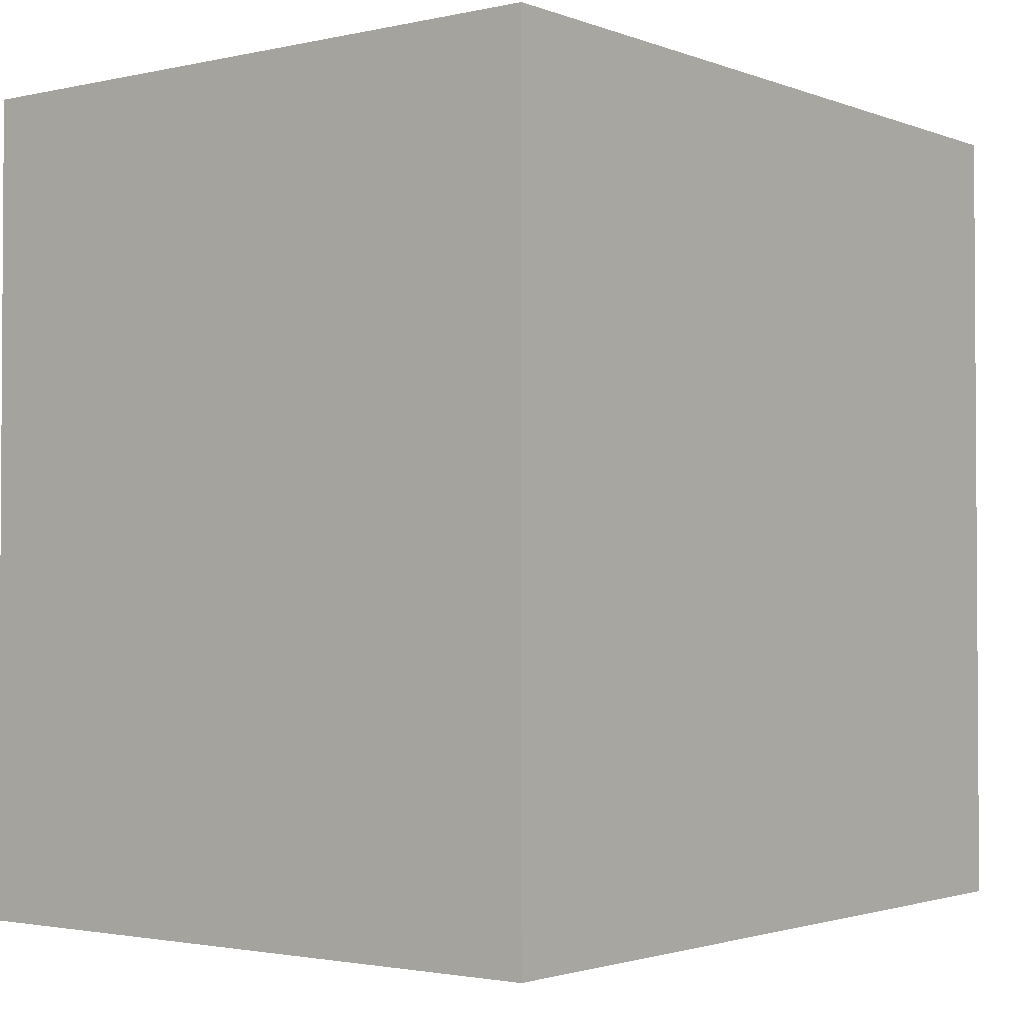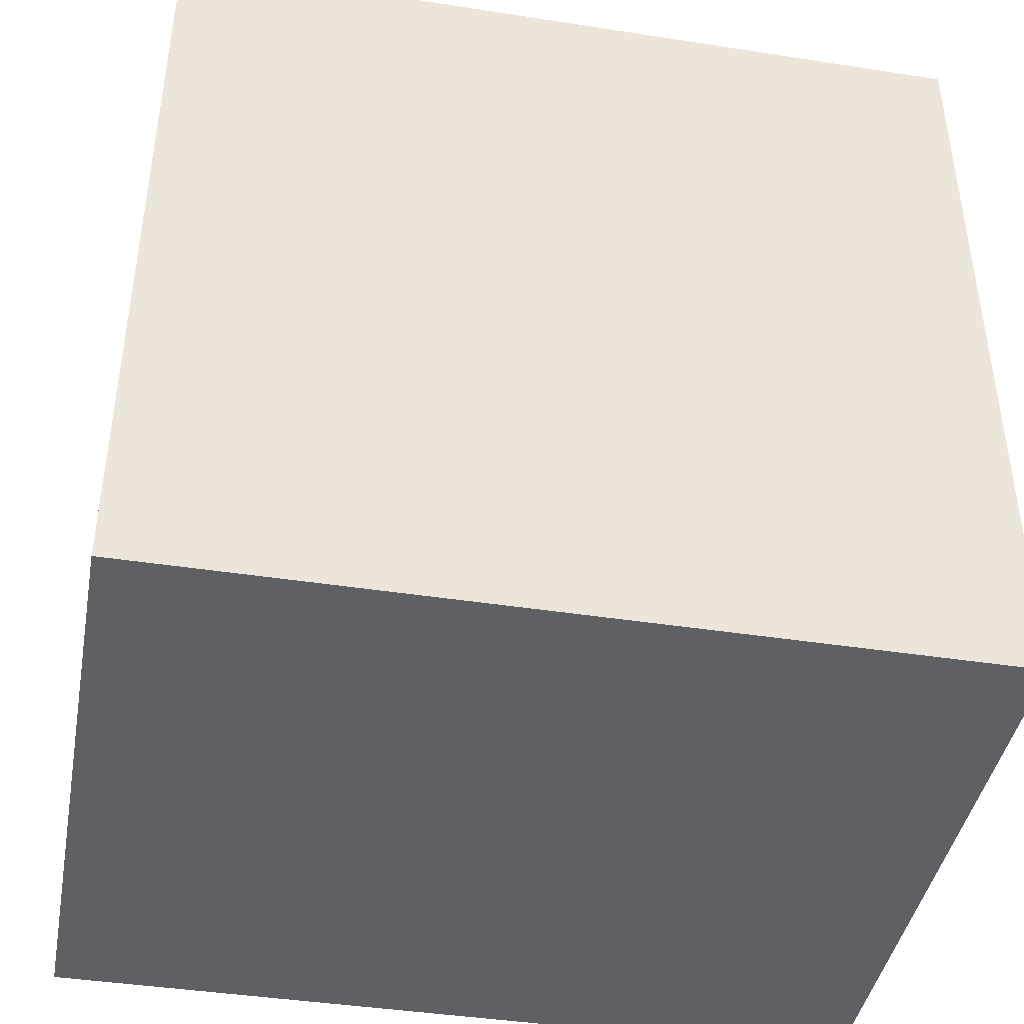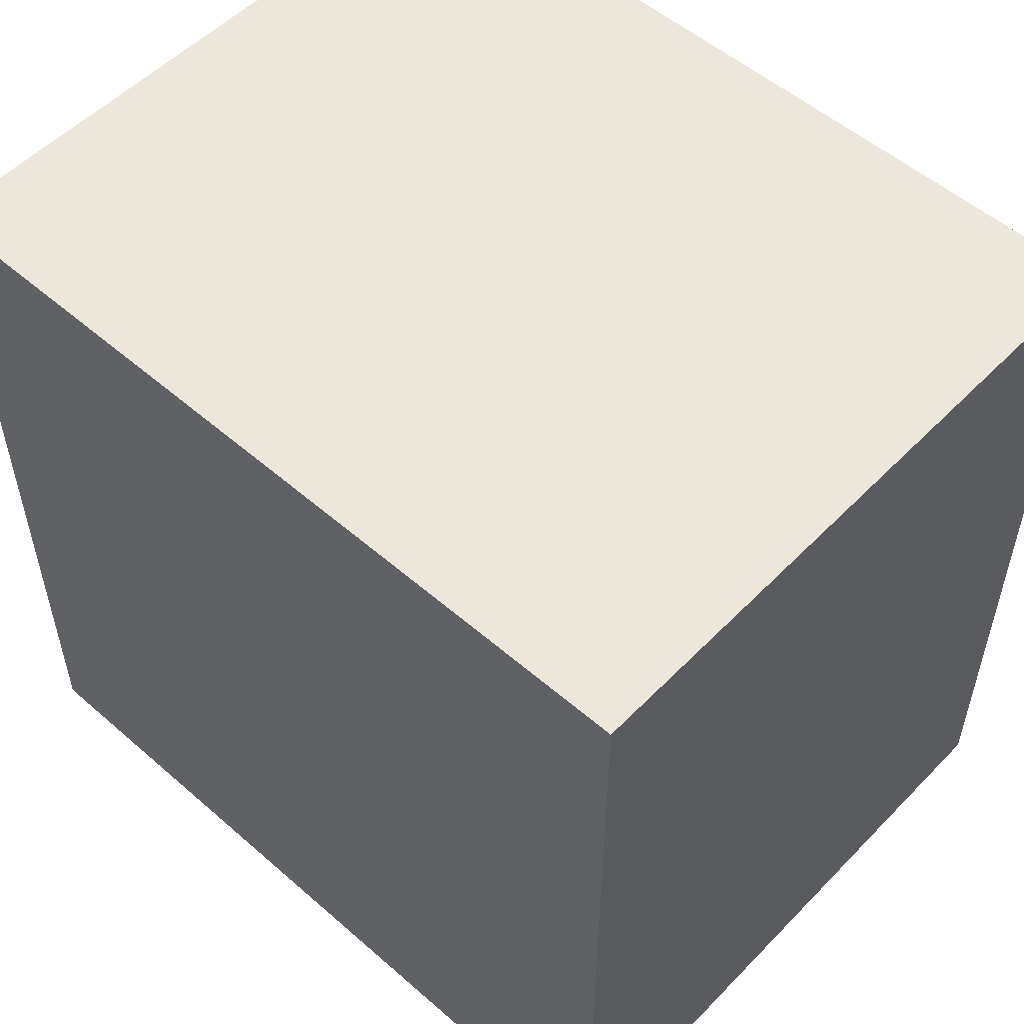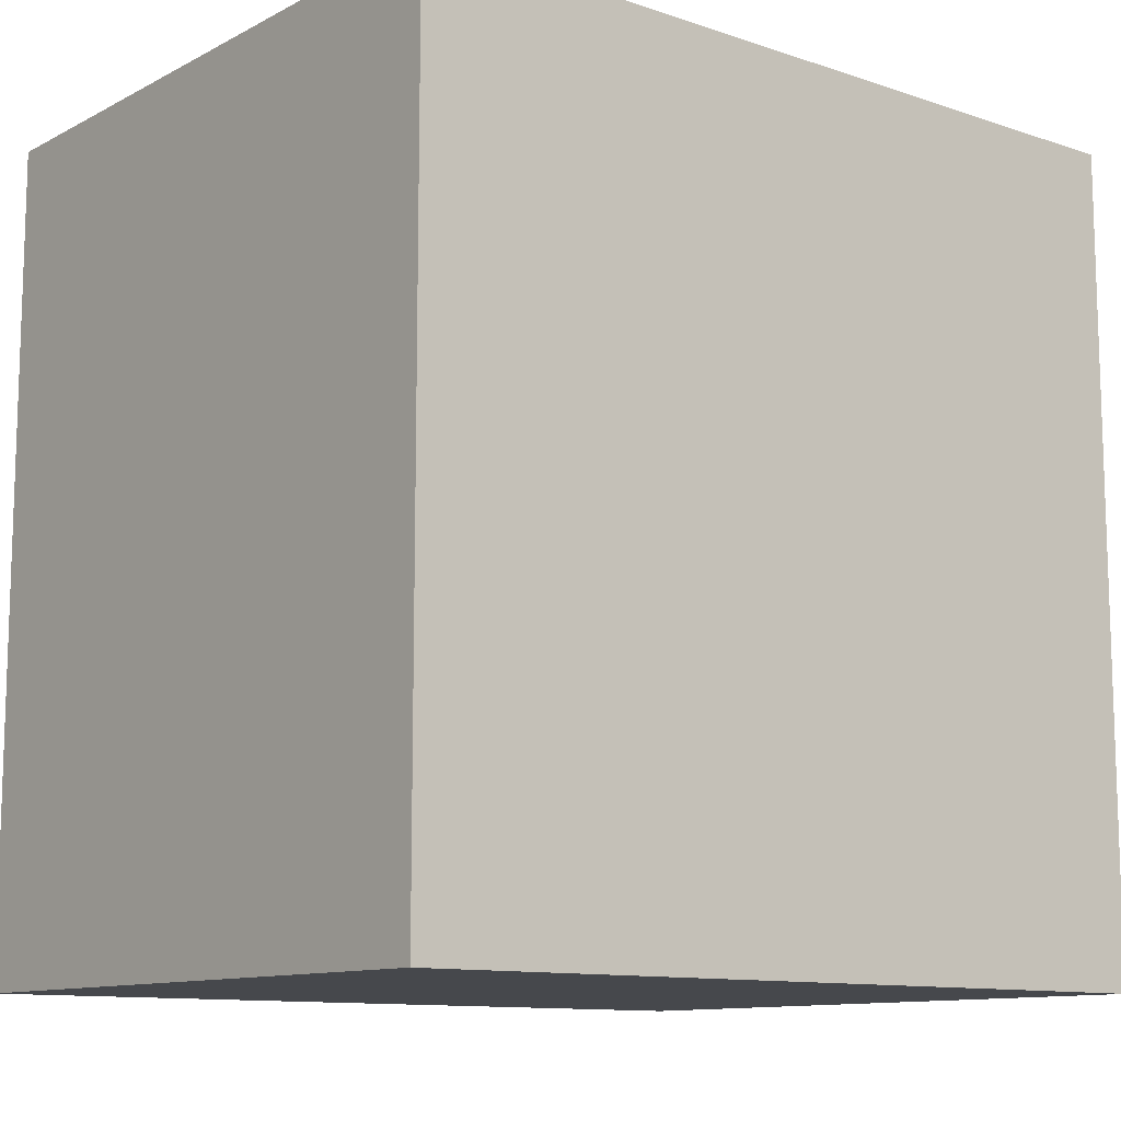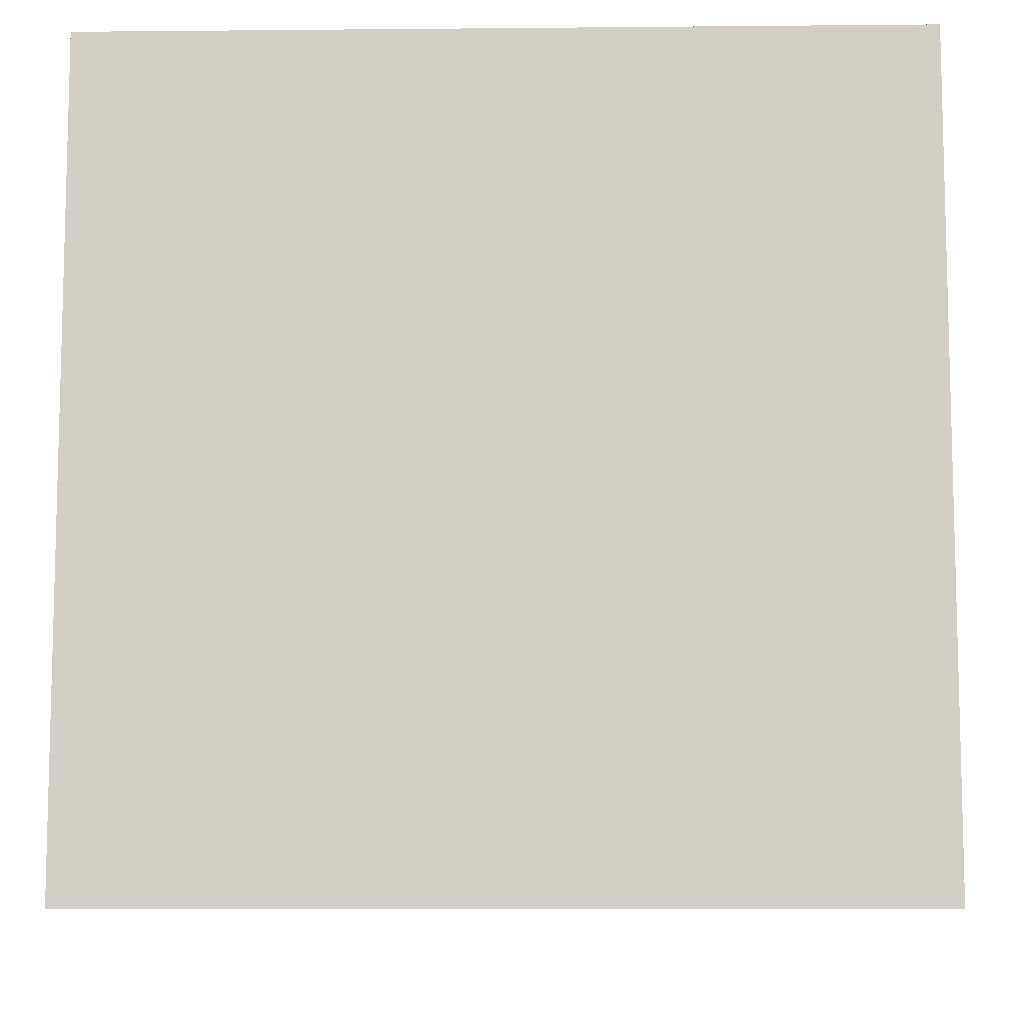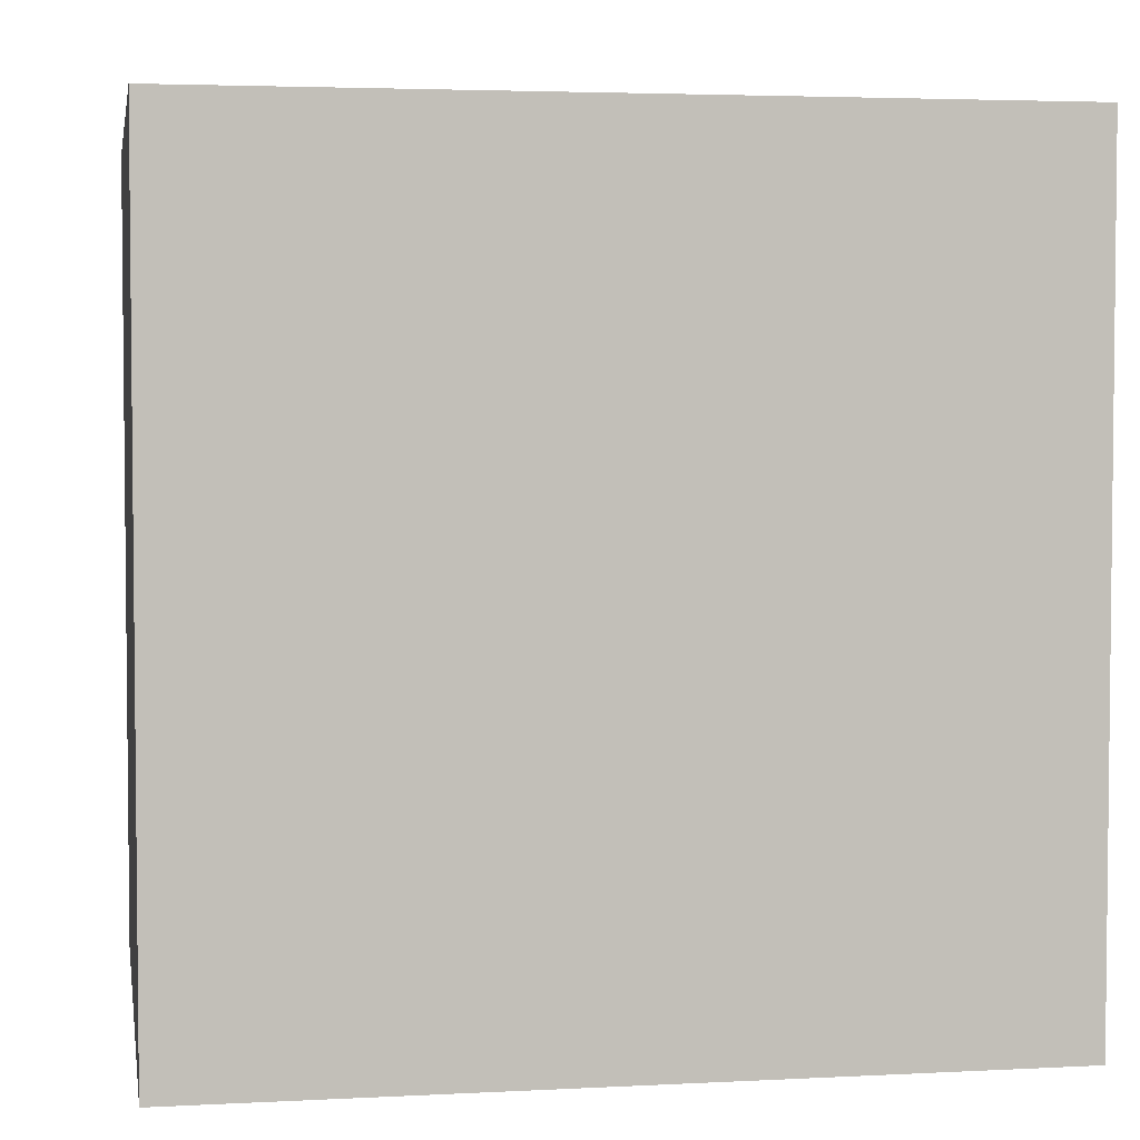
<metadata>
{"format":"obj","ext":"obj","renderer":"f3d","projection":"perspective","resolution":1024,"background":"white","views":[{"elev":-2.1,"azim":-142.2,"up":"+Z"},{"elev":-42.3,"azim":79.5,"up":"+Z"},{"elev":53.7,"azim":132.8,"up":"+Z"},{"elev":-11.3,"azim":50.9,"up":"+Y"},{"elev":-9.0,"azim":-88.6,"up":"+Z"},{"elev":3.7,"azim":-99.8,"up":"+Y"}]}
</metadata>
<code>
o Cube.001_Cube.006
v -0.8 0 1
v -0.8 2 1
v -0.8 0 -1
v -0.8 2 -1
v 0.8 0 1
v 0.8 2 1
v 0.8 0 -1
v 0.8 2 -1
g Cube.001_Cube.006_None
f 2 3 1
f 4 7 3
f 8 5 7
f 6 1 5
f 7 1 3
f 4 6 8
f 2 4 3
f 4 8 7
f 8 6 5
f 6 2 1
f 7 5 1
f 4 2 6

</code>
